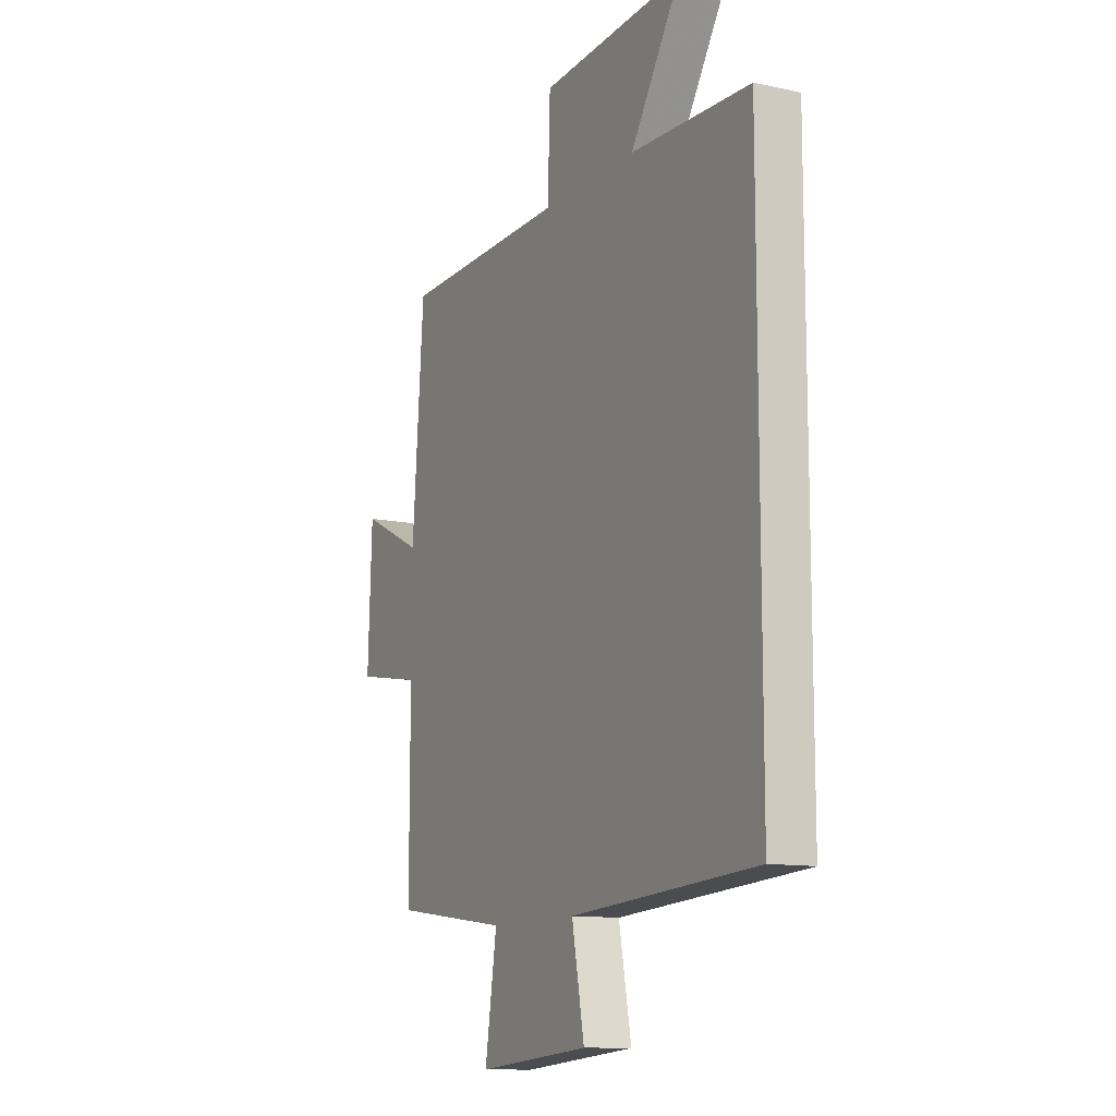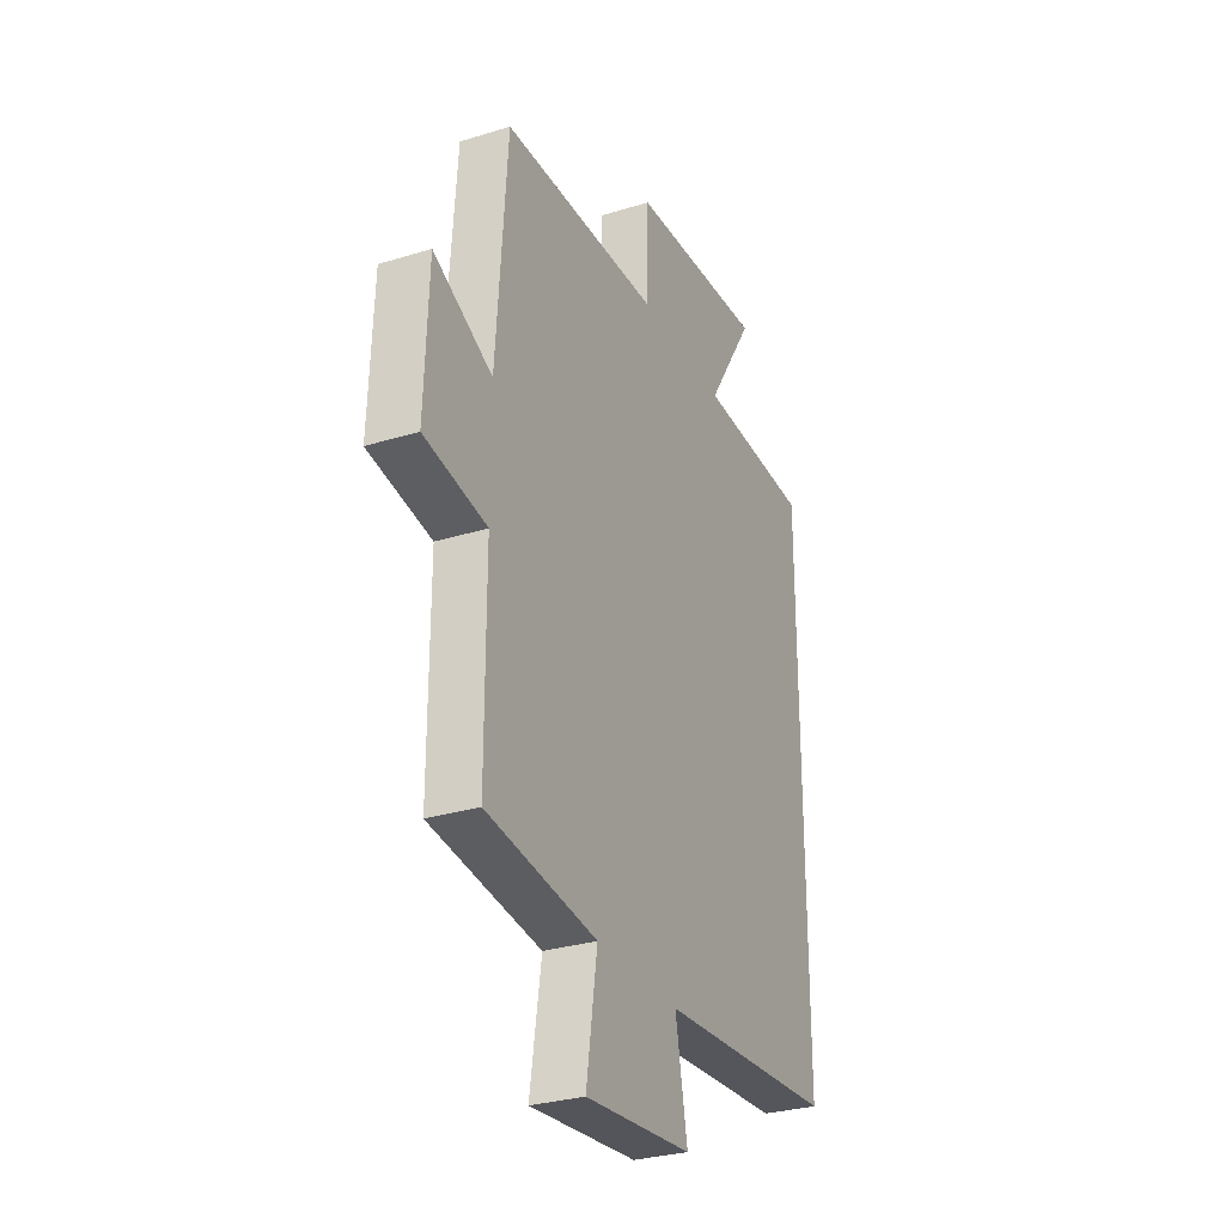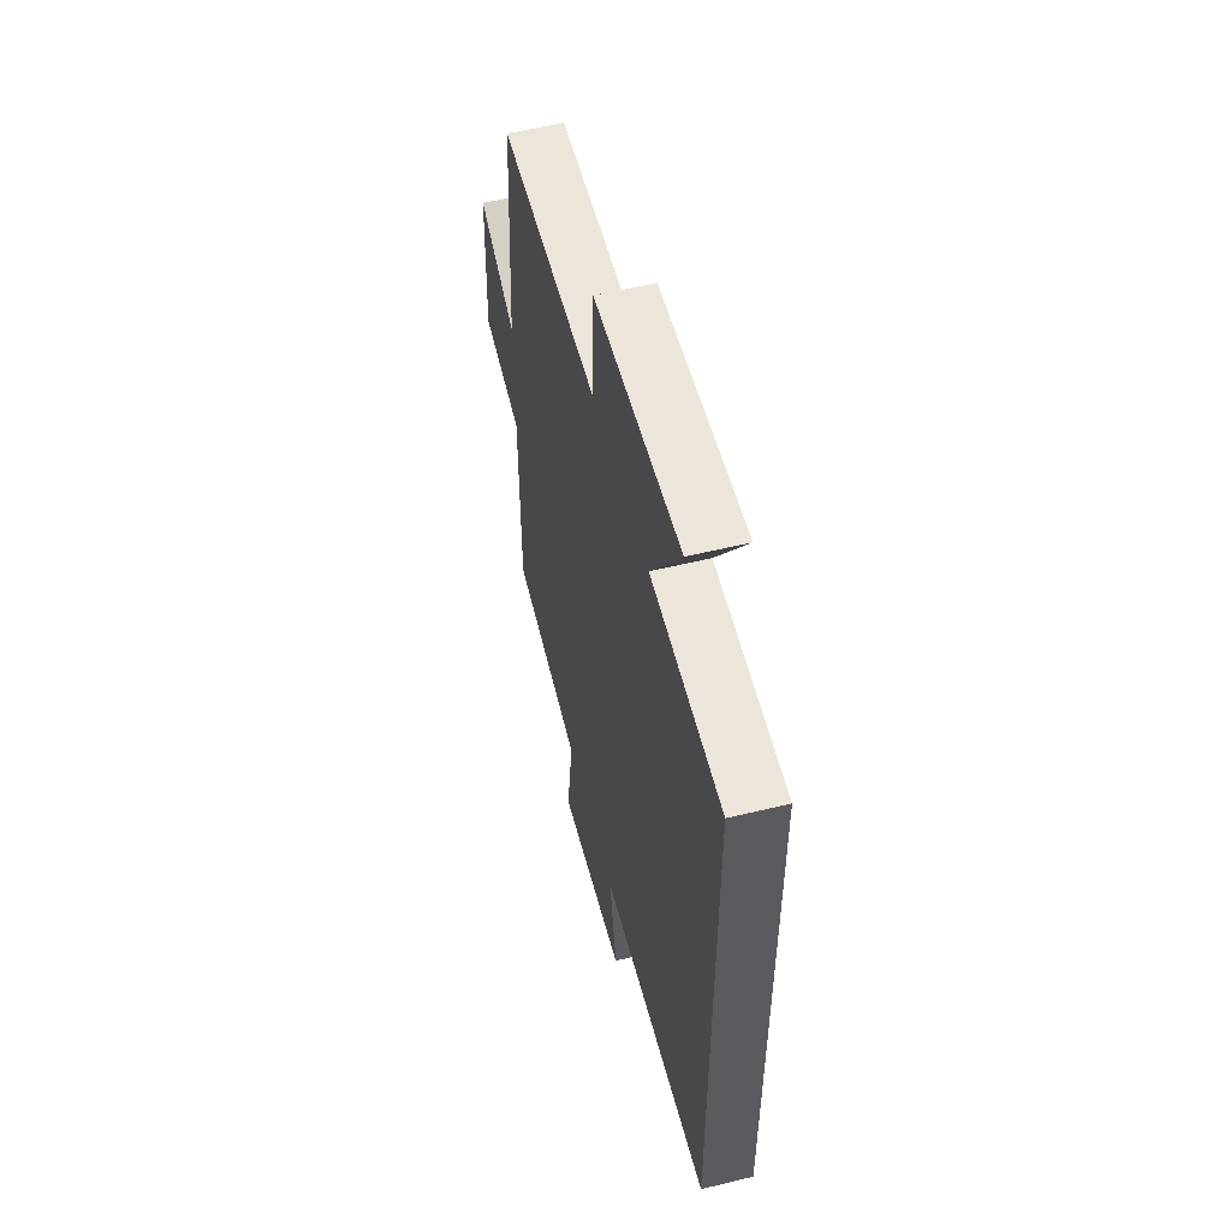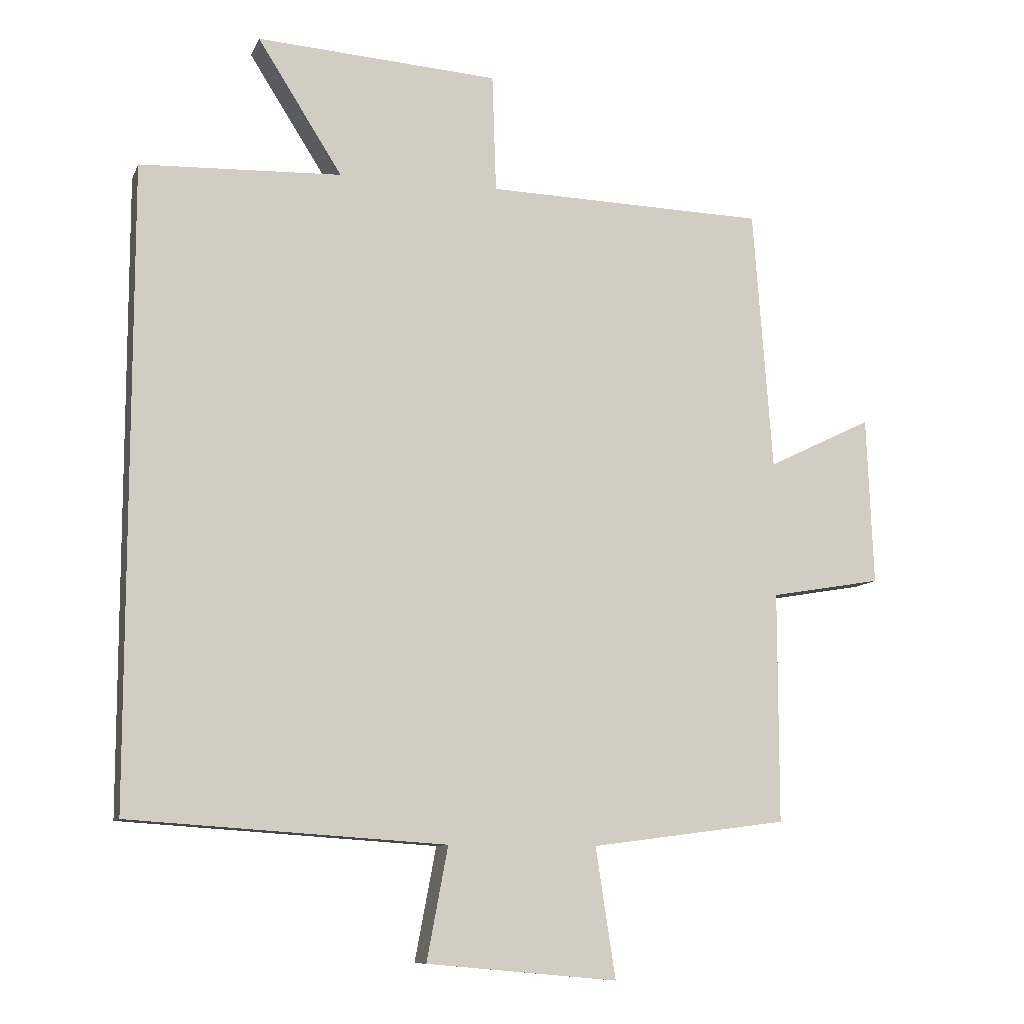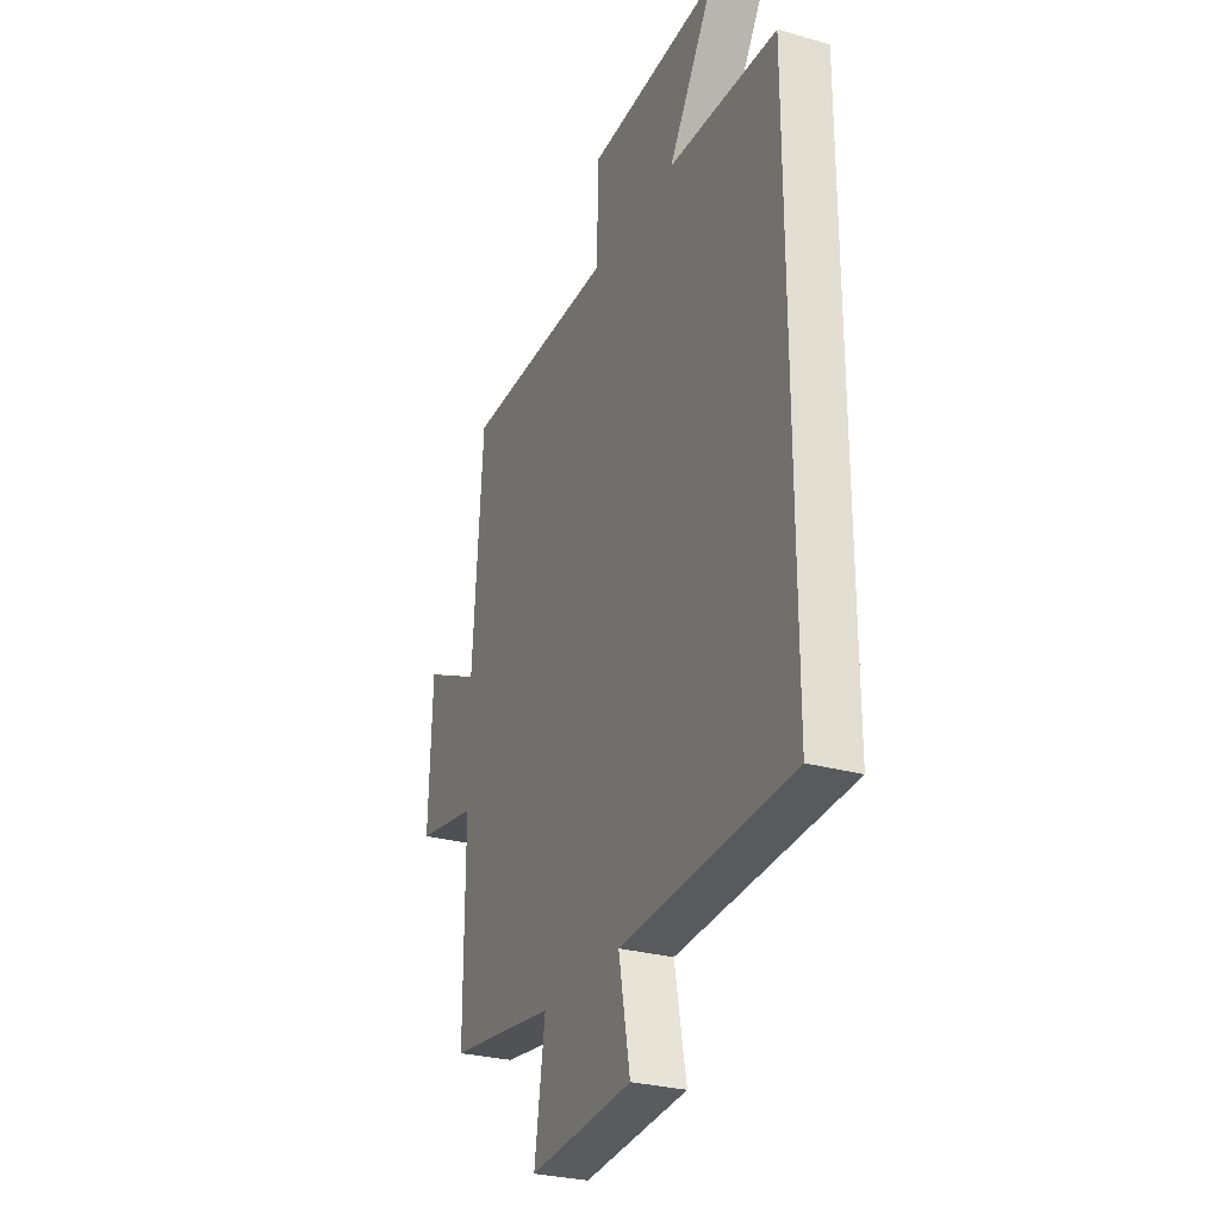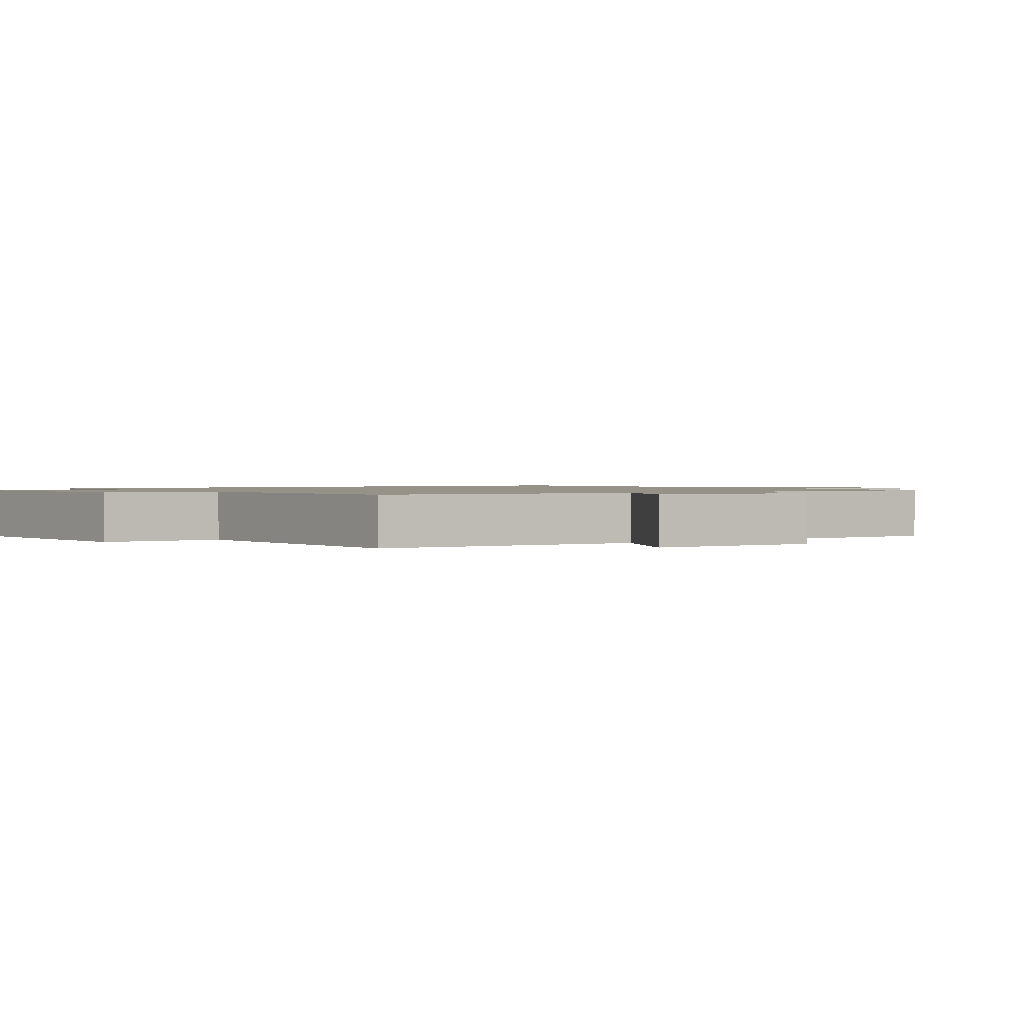
<metadata>
{"format":"obj","ext":"obj","renderer":"f3d","projection":"perspective","resolution":1024,"background":"white","views":[{"elev":-11.8,"azim":-117.6,"up":"+Z"},{"elev":-29.8,"azim":114.3,"up":"+Z"},{"elev":55.9,"azim":-104.3,"up":"+Z"},{"elev":-9.8,"azim":-16.4,"up":"+Z"},{"elev":-28.1,"azim":-113.2,"up":"+Z"},{"elev":1.2,"azim":54.9,"up":"+Y"}]}
</metadata>
<code>
v -0.5 0.07 0.488
v -0.196 0.07 0.5
v -0.324 0.07 0.702
v 0.042 0.07 0.678
v 0.048 0.07 0.5
v 0.471 0.07 0.489
v 0.5 0.07 0.093
v 0.658 0.07 0.17
v 0.668 0.07 -0.084
v 0.5 0.07 -0.113
v 0.5 0.07 -0.461
v 0.203 0.07 -0.5
v 0.233 0.07 -0.696
v -0.055 0.07 -0.67
v -0.023 0.07 -0.5
v -0.5 0.07 -0.468
v -0.5 0 0.488
v -0.196 0 0.5
v -0.324 0 0.702
v 0.042 0 0.678
v 0.048 0 0.5
v 0.471 0 0.489
v 0.5 0 0.093
v 0.658 0 0.17
v 0.668 0 -0.084
v 0.5 0 -0.113
v 0.5 0 -0.461
v 0.203 0 -0.5
v 0.233 0 -0.696
v -0.055 0 -0.67
v -0.023 0 -0.5
v -0.5 0 -0.468
f 15 16 1 2
f 12 13 14 15
f 10 11 12 15
f 10 15 2
f 7 8 9 10
f 5 6 7 10
f 5 10 2 3
f 3 4 5
f 18 17 32 31
f 31 30 29 28
f 31 28 27 26
f 18 31 26
f 26 25 24 23
f 26 23 22 21
f 19 18 26 21
f 21 20 19
f 1 17 18 2
f 2 18 19 3
f 3 19 20 4
f 4 20 21 5
f 5 21 22 6
f 6 22 23 7
f 7 23 24 8
f 8 24 25 9
f 9 25 26 10
f 10 26 27 11
f 11 27 28 12
f 12 28 29 13
f 13 29 30 14
f 14 30 31 15
f 15 31 32 16
f 16 32 17 1

</code>
